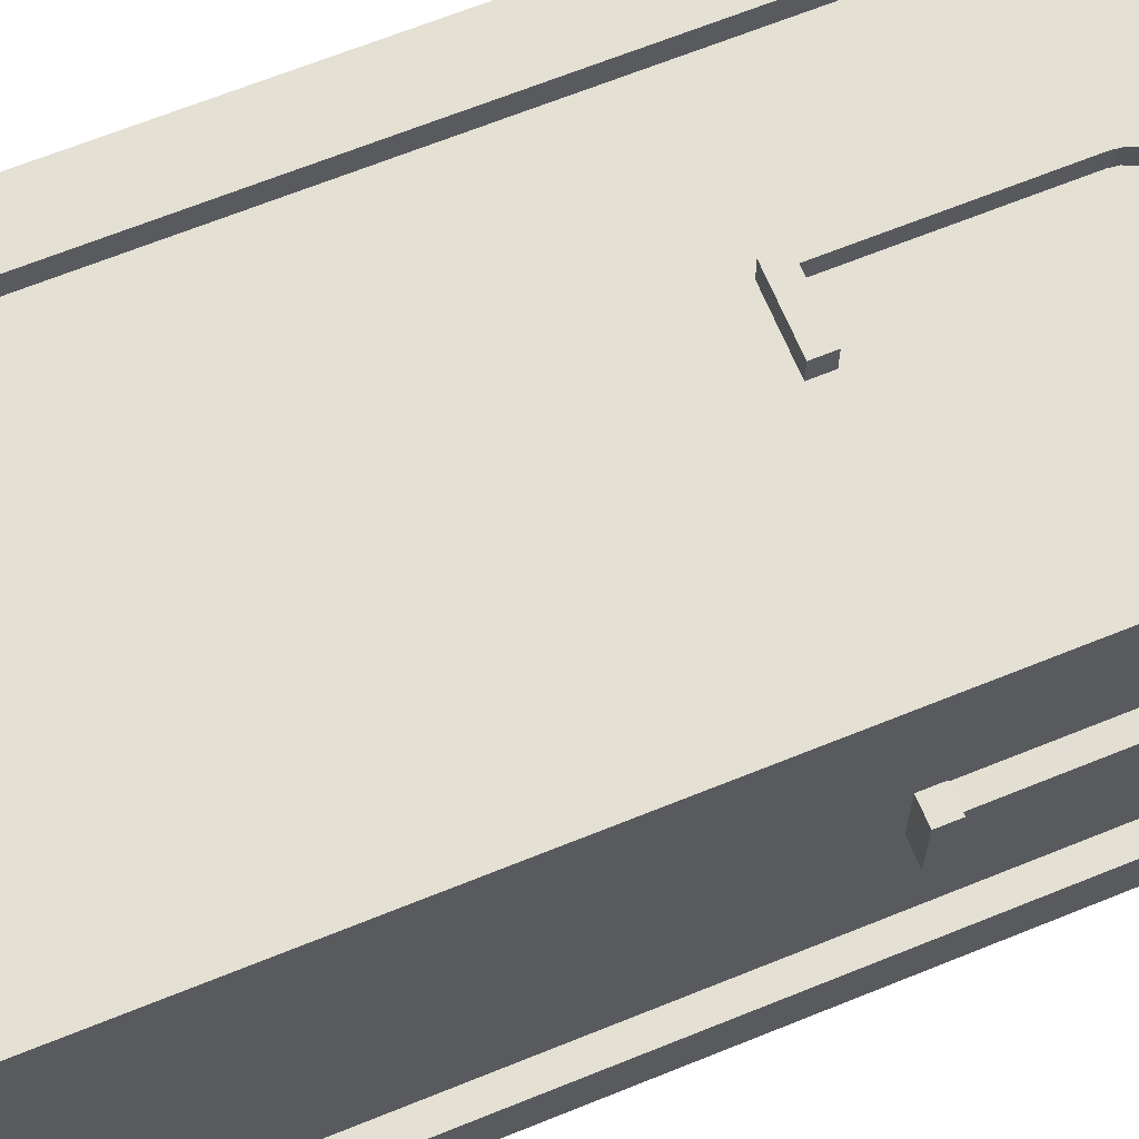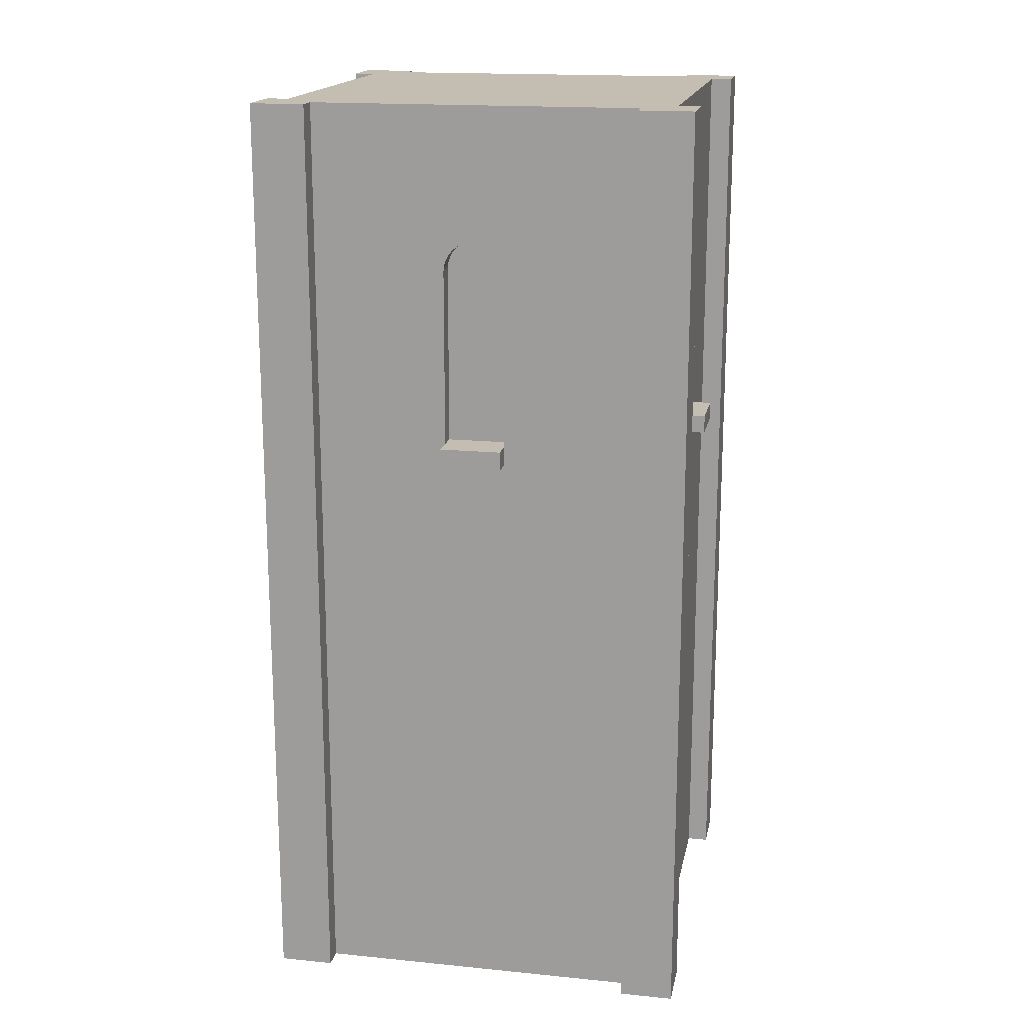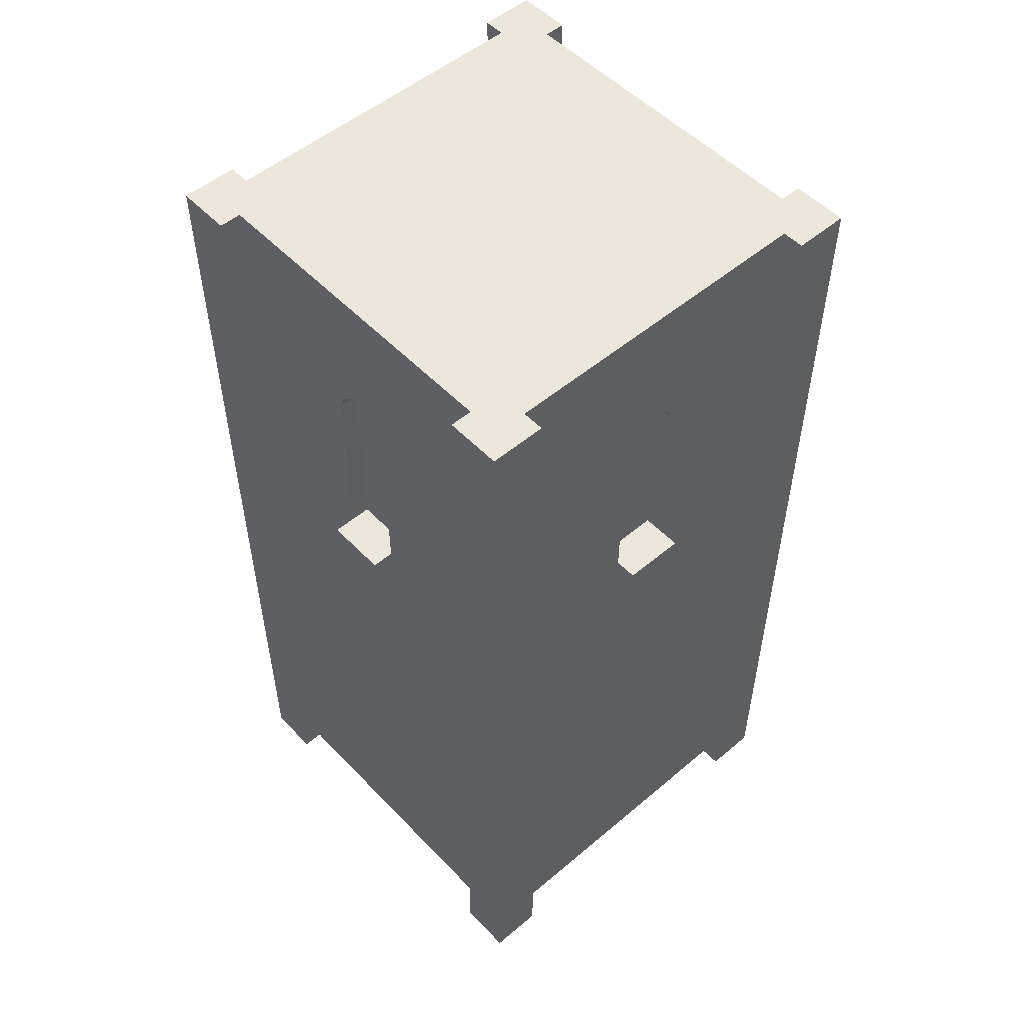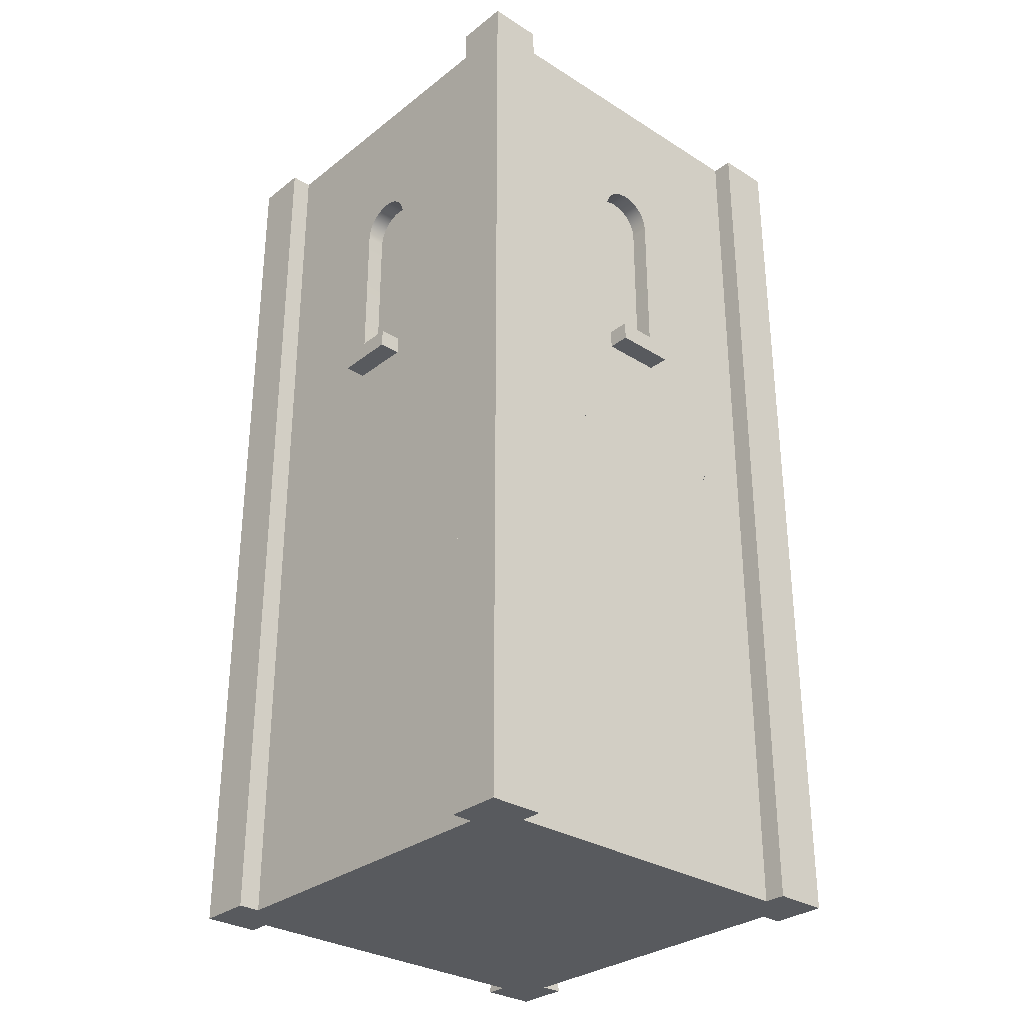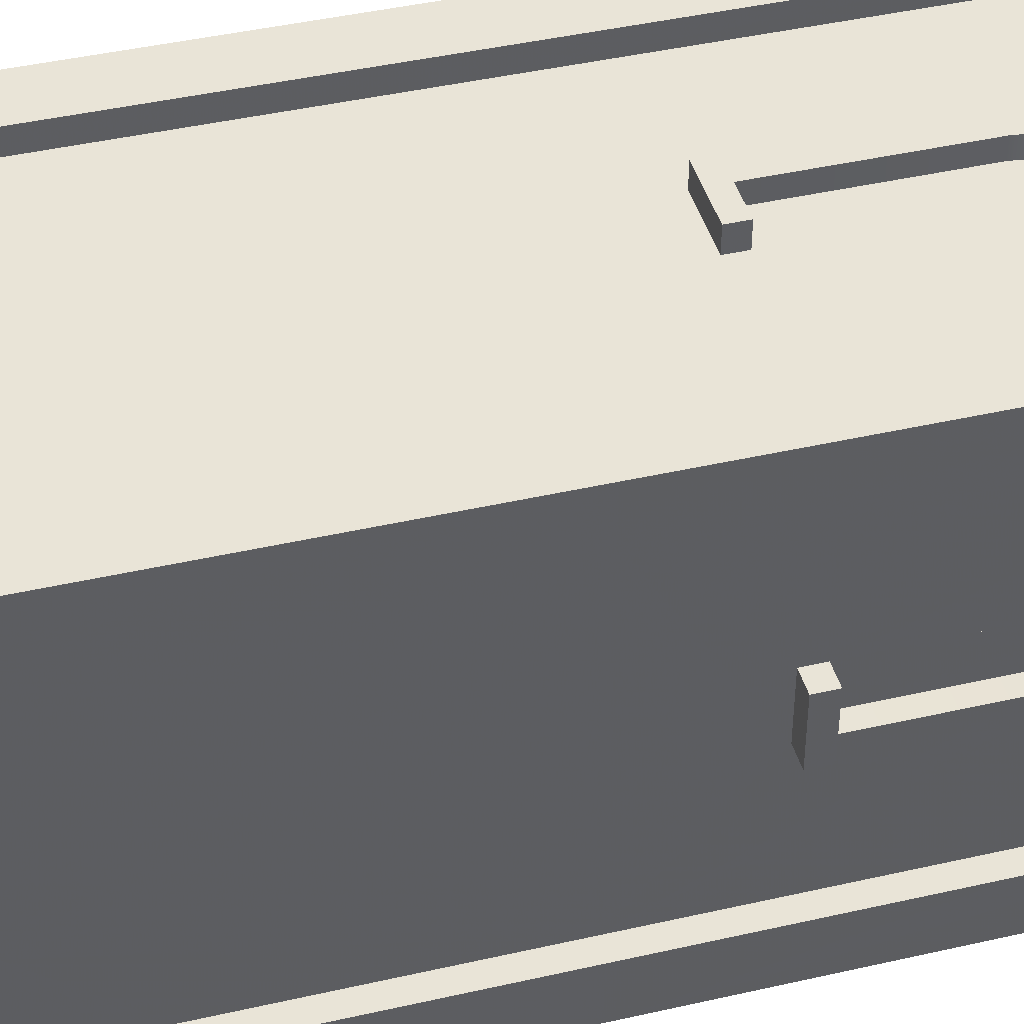
<metadata>
{"format":"obj","ext":"obj","renderer":"f3d","projection":"perspective","resolution":1024,"background":"white","views":[{"elev":66.0,"azim":67.8,"up":"+Z"},{"elev":17.2,"azim":101.2,"up":"+Y"},{"elev":52.5,"azim":-132.2,"up":"+Y"},{"elev":-30.6,"azim":48.0,"up":"+Y"},{"elev":43.0,"azim":74.8,"up":"+Z"}]}
</metadata>
<code>
o towerSquareMid.026
v -0.35 8e-06 -52.21
v -0.35 7e-06 -51.05
v -1.512 7e-06 -51.05
v -0.8129 1e-05 -59.19
v -1.512 1e-05 -60.35
v -0.35 1e-05 -60.35
v -0.35 1e-05 -59.19
v -1.512 7e-06 -51.51
v -1.512 1e-05 -59.89
v -8.488 7e-06 -51.51
v -9.187 8e-06 -52.21
v -8.488 1e-05 -59.89
v -9.65 7e-06 -51.05
v -8.488 7e-06 -51.05
v -8.488 1e-05 -60.35
v -0.8129 8e-06 -52.21
v -9.65 8e-06 -52.21
v -9.187 1e-05 -59.19
v -9.65 1e-05 -60.35
v -9.65 1e-05 -59.19
v -9.65 10.1 -52.21
v -9.65 10.1 -51.05
v -0.35 10.1 -60.35
v -0.35 10.1 -59.19
v -0.35 10.1 -51.05
v -1.512 10.1 -51.05
v -9.65 10.1 -60.35
v -8.488 10.1 -60.35
v -1.512 10.1 -60.35
v -0.8129 10.1 -52.21
v -0.8129 10.1 -59.19
v -0.35 10.1 -52.21
v -8.488 10.1 -59.89
v -1.512 10.1 -59.89
v -8.488 10.1 -51.05
v -1.512 10.1 -51.51
v -8.488 10.1 -51.51
v -9.65 10.1 -59.19
v -9.187 10.1 -59.19
v -9.187 10.1 -52.21
v -1.523 10.1 -58.89
v -1.806 10.1 -59.18
v -8.477 10.1 -52.51
v -8.477 10.1 -58.89
v -1.523 10.1 -52.51
v -1.806 10.1 -52.22
v -8.194 10.1 -52.22
v -8.194 10.1 -59.18
f 1 2 3
f 4 3 5
f 4 5 6
f 6 7 4
f 3 8 5
f 9 8 10
f 11 12 10
f 13 11 10
f 10 14 13
f 11 15 12
f 3 1 16
f 3 16 4
f 8 5 9
f 10 9 12
f 13 11 17
f 15 18 11
f 18 15 19
f 18 19 20
f 21 13 17
f 13 21 22
f 6 23 24
f 24 7 6
f 3 2 25
f 25 3 26
f 15 19 27
f 27 28 15
f 6 5 29
f 29 6 23
f 4 30 31
f 1 16 30
f 30 1 32
f 4 24 7
f 24 4 31
f 15 33 28
f 33 15 12
f 29 5 9
f 9 29 34
f 13 14 35
f 35 22 13
f 36 8 3
f 3 36 26
f 10 37 35
f 35 10 14
f 20 38 27
f 27 20 19
f 39 11 18
f 11 39 40
f 11 17 21
f 21 40 11
f 39 38 20
f 20 39 18
f 1 32 25
f 25 2 1
f 41 36 34
f 34 33 42
f 33 43 44
f 36 41 45
f 36 45 46
f 43 33 37
f 47 43 37
f 34 36 26
f 29 34 26
f 30 29 26
f 29 30 31
f 29 31 24
f 30 26 25
f 25 32 30
f 33 28 27
f 40 22 35
f 40 21 22
f 34 41 42
f 33 42 48
f 33 48 44
f 48 43 44
f 42 45 46
f 46 36 37
f 46 37 47
f 24 29 23
f 39 33 37
f 39 37 35
f 35 40 39
f 27 33 39
f 27 39 38
f 30 16 4
f 9 12 33
f 33 34 9
f 10 8 36
f 36 37 10
f 45 41 42
f 42 48 46
f 48 47 46
f 48 43 47
o towerSquareMidWindows.020
v -1.512 10 -51.05
v -0.8129 10 -52.21
v -0.35 10 -52.21
v -0.8129 10 -59.19
v -1.512 10 -60.35
v -0.35 10 -60.35
v -0.35 10 -59.19
v -1.512 10 -51.51
v -1.512 10 -59.89
v -8.488 10 -51.51
v -8.488 10 -59.89
v -9.187 10 -52.21
v -8.488 10 -51.05
v -9.65 10 -51.05
v -8.488 10 -60.35
v -9.187 10 -59.19
v -9.65 10 -59.19
v -9.65 10 -60.35
v -0.35 10 -51.05
v -9.65 10 -52.21
v -9.65 20.1 -51.05
v -9.65 20.1 -52.21
v -0.35 20.1 -59.19
v -0.35 20.1 -60.35
v -0.35 20.1 -51.05
v -1.512 20.1 -51.05
v -9.65 20.1 -60.35
v -8.488 20.1 -60.35
v -1.512 20.1 -60.35
v -0.8129 20.1 -59.19
v -0.8129 16.94 -56.27
v -0.8129 17.07 -56.16
v -0.8129 17.18 -56.03
v -0.8129 20.1 -52.21
v -0.8129 16.78 -56.33
v -0.8129 16.61 -56.35
v -0.8129 17.24 -55.87
v -0.8129 17.27 -55.7
v -0.8129 17.24 -55.53
v -0.8129 17.07 -55.24
v -0.8129 16.94 -55.13
v -0.8129 16.78 -55.07
v -0.8129 16.61 -55.05
v -0.8129 12.83 -55.05
v -0.8129 12.43 -55.05
v -0.8129 12.43 -56.35
v -0.8129 12.83 -56.35
v -0.35 20.1 -52.21
v -5.654 12.44 -59.89
v -8.488 20.1 -59.89
v -5.654 12.83 -59.89
v -5.654 16.61 -59.89
v -5.632 16.78 -59.89
v -5.566 16.94 -59.89
v -5.462 17.07 -59.89
v -5.327 17.18 -59.89
v -5.169 17.24 -59.89
v -5 17.27 -59.89
v -1.512 20.1 -59.89
v -4.346 16.61 -59.89
v -4.368 16.78 -59.89
v -4.831 17.24 -59.89
v -8.488 20.1 -51.05
v -4.346 12.45 -51.51
v -1.512 20.1 -51.51
v -4.346 12.83 -51.51
v -4.346 16.61 -51.51
v -4.368 16.78 -51.51
v -4.434 16.94 -51.51
v -4.538 17.07 -51.51
v -4.831 17.24 -51.51
v -5 17.27 -51.51
v -8.488 20.1 -51.51
v -5.654 12.83 -51.51
v -5.654 16.61 -51.51
v -5.632 16.78 -51.51
v -5.566 16.94 -51.51
v -5.462 17.07 -51.51
v -5.327 17.18 -51.51
v -5.169 17.24 -51.51
v -9.65 20.1 -59.19
v -9.187 12.44 -56.35
v -9.187 20.1 -59.19
v -9.187 12.44 -55.05
v -9.187 16.61 -56.35
v -9.187 16.78 -56.33
v -9.187 17.07 -56.16
v -9.187 16.94 -56.27
v -9.187 17.18 -56.03
v -9.187 20.1 -52.21
v -9.187 16.61 -55.05
v -9.187 12.83 -56.35
v -9.187 17.24 -55.87
v -9.187 17.27 -55.7
v -5.654 12.83 -51.91
v -4.346 16.61 -51.91
v -4.346 12.83 -51.91
v -4.434 16.94 -51.91
v -5.632 16.78 -51.91
v -5.566 16.94 -51.91
v -4.673 17.18 -51.91
v -5.327 17.18 -51.91
v -4.831 17.24 -51.91
v -5.169 17.24 -51.91
v -5 17.27 -51.91
v -5.654 16.61 -51.91
v -4.346 12.83 -51.05
v -5.654 12.83 -51.05
v -4.368 16.78 -51.91
v -4.538 17.07 -51.91
v -4.673 17.18 -51.51
v -5.462 17.07 -51.91
v -8.787 16.61 -56.35
v -8.787 12.83 -55.05
v -8.787 12.83 -56.35
v -8.787 16.78 -56.33
v -8.787 16.94 -56.27
v -8.787 17.07 -56.16
v -8.787 17.18 -56.03
v -8.787 17.24 -55.87
v -8.787 17.27 -55.7
v -8.787 17.24 -55.53
v -8.787 17.18 -55.37
v -8.787 17.07 -55.24
v -9.187 12.83 -55.05
v -9.65 12.83 -56.35
v -9.65 12.83 -55.05
v -8.787 16.61 -55.05
v -9.187 16.78 -55.07
v -8.787 16.78 -55.07
v -9.187 16.94 -55.13
v -8.787 16.94 -55.13
v -9.187 17.07 -55.24
v -9.187 17.18 -55.37
v -9.187 17.24 -55.53
v -1.213 16.78 -56.33
v -1.213 12.83 -55.05
v -1.213 16.94 -56.27
v -1.213 17.07 -56.16
v -1.213 17.18 -56.03
v -1.213 17.24 -55.87
v -1.213 17.27 -55.7
v -1.213 17.24 -55.53
v -1.213 17.18 -55.37
v -1.213 16.78 -55.07
v -1.213 16.61 -55.05
v -1.213 16.61 -56.35
v -1.213 12.83 -56.35
v -0.8129 17.18 -55.37
v -1.213 17.07 -55.24
v -1.213 16.94 -55.13
v -0.35 12.83 -55.05
v -0.35 12.83 -56.35
v -4.346 12.83 -59.49
v -5.654 16.61 -59.49
v -5.654 12.83 -59.49
v -4.346 16.61 -59.49
v -5.632 16.78 -59.49
v -4.368 16.78 -59.49
v -5.566 16.94 -59.49
v -4.434 16.94 -59.49
v -5.462 17.07 -59.49
v -4.538 17.07 -59.49
v -5.327 17.18 -59.49
v -4.673 17.18 -59.49
v -5.169 17.24 -59.49
v -4.831 17.24 -59.49
v -5 17.27 -59.49
v -4.673 17.18 -59.89
v -4.538 17.07 -59.89
v -4.434 16.94 -59.89
v -4.346 12.83 -59.89
v -4.346 12.83 -60.35
v -5.654 12.83 -60.35
v -9.65 12.44 -56.35
v -9.65 12.44 -55.05
v -4.346 12.44 -60.35
v -5.654 12.44 -60.35
v -4.346 12.44 -59.89
v -0.35 12.43 -56.35
v -0.35 12.43 -55.05
v -5.654 12.45 -51.05
v -4.346 12.45 -51.05
v -5.654 12.45 -51.51
v -1.523 20.1 -58.89
v -8.194 20.1 -59.18
v -1.806 20.1 -59.18
v -8.477 20.1 -52.51
v -8.477 20.1 -58.89
v -1.523 20.1 -52.51
v -1.806 20.1 -52.22
v -8.194 20.1 -52.22
f 49 50 51
f 49 52 50
f 52 53 54
f 54 55 52
f 49 56 53
f 57 56 58
f 58 59 57
f 60 59 58
f 58 61 62
f 60 63 59
f 63 60 64
f 64 65 66
f 51 49 67
f 52 53 49
f 56 53 57
f 62 58 60
f 62 60 68
f 64 63 66
f 62 69 70
f 70 62 68
f 71 55 54
f 54 71 72
f 49 67 73
f 73 49 74
f 63 75 66
f 75 63 76
f 54 53 77
f 77 72 54
f 78 79 80
f 78 80 81
f 78 81 82
f 83 52 84
f 82 81 85
f 82 86 87
f 82 88 89
f 82 89 90
f 82 91 92
f 82 92 93
f 52 94 84
f 94 52 50
f 93 50 82
f 84 94 95
f 82 96 51
f 51 82 50
f 71 78 52
f 52 71 55
f 59 97 98
f 98 99 100
f 98 100 101
f 98 101 102
f 98 102 103
f 98 103 104
f 98 105 106
f 106 107 98
f 108 107 109
f 110 107 106
f 98 59 63
f 63 98 76
f 77 53 57
f 57 77 107
f 62 111 61
f 111 62 69
f 112 56 58
f 56 112 113
f 113 112 114
f 113 114 115
f 113 115 116
f 113 116 117
f 113 117 118
f 113 119 120
f 120 121 113
f 122 121 123
f 123 121 124
f 124 121 125
f 125 121 126
f 127 121 128
f 49 74 113
f 113 49 56
f 111 61 58
f 58 111 121
f 65 129 75
f 75 65 66
f 130 64 131
f 60 130 132
f 131 133 130
f 131 134 133
f 131 135 136
f 137 131 138
f 139 138 60
f 130 133 140
f 137 138 141
f 141 138 142
f 60 68 70
f 70 60 138
f 65 64 131
f 131 65 129
f 51 96 73
f 73 51 67
f 143 144 145
f 146 147 148
f 149 150 151
f 151 150 152
f 151 152 153
f 143 123 154
f 123 143 122
f 114 145 143
f 143 155 114
f 143 155 156
f 143 156 122
f 144 145 114
f 114 115 144
f 157 115 144
f 115 157 116
f 146 116 157
f 116 146 117
f 117 118 158
f 158 117 146
f 158 118 159
f 159 158 149
f 119 151 149
f 149 119 159
f 151 119 120
f 120 151 153
f 153 128 120
f 128 153 152
f 152 127 128
f 127 152 150
f 150 127 126
f 126 160 150
f 126 125 148
f 148 126 160
f 147 148 125
f 125 147 124
f 154 147 124
f 124 154 123
f 161 162 163
f 162 161 164
f 162 165 166
f 162 167 168
f 162 168 169
f 162 170 171
f 162 171 172
f 161 133 140
f 140 161 163
f 162 163 140
f 140 173 162
f 174 175 173
f 140 173 174
f 162 139 173
f 139 162 176
f 177 178 176
f 176 177 139
f 179 180 178
f 178 179 177
f 180 179 181
f 181 172 180
f 182 171 172
f 172 182 181
f 183 170 171
f 171 182 183
f 142 169 170
f 170 183 142
f 169 142 141
f 141 169 168
f 137 167 168
f 168 137 141
f 135 167 166
f 167 135 137
f 166 135 136
f 136 166 165
f 134 165 164
f 165 134 136
f 133 164 161
f 164 133 134
f 184 185 186
f 187 185 188
f 188 185 189
f 189 185 190
f 191 185 192
f 193 185 194
f 84 195 196
f 196 84 95
f 195 83 84
f 83 195 184
f 79 186 184
f 184 79 83
f 186 79 80
f 80 186 187
f 187 80 81
f 81 187 188
f 188 85 81
f 85 188 189
f 189 85 86
f 86 190 189
f 190 86 87
f 87 191 190
f 191 197 87
f 197 191 192
f 192 197 88
f 88 192 198
f 89 199 198
f 198 89 88
f 199 89 90
f 90 199 193
f 91 193 194
f 193 91 90
f 92 185 194
f 194 92 91
f 200 201 95
f 196 185 92
f 95 200 92
f 95 92 196
f 202 203 204
f 203 205 206
f 206 205 207
f 208 207 209
f 208 209 210
f 210 209 211
f 210 211 212
f 212 211 213
f 212 213 214
f 214 215 216
f 99 100 203
f 203 99 204
f 100 101 206
f 206 100 203
f 208 206 101
f 101 208 102
f 102 210 103
f 210 102 208
f 104 210 212
f 210 104 103
f 212 104 105
f 105 212 214
f 106 214 216
f 214 106 105
f 110 216 215
f 216 110 106
f 215 110 217
f 217 215 213
f 218 211 213
f 213 218 217
f 218 219 209
f 209 218 211
f 219 207 109
f 207 219 209
f 205 207 109
f 109 205 108
f 202 205 108
f 108 202 220
f 220 221 222
f 222 202 220
f 222 202 204
f 222 204 99
f 174 223 224
f 224 174 175
f 174 140 130
f 130 174 223
f 223 130 132
f 132 224 223
f 224 173 132
f 173 224 175
f 225 222 226
f 222 225 221
f 220 227 225
f 225 220 221
f 225 227 97
f 97 226 225
f 222 226 97
f 97 222 99
f 228 201 200
f 200 228 229
f 93 229 200
f 200 93 92
f 94 229 228
f 229 94 93
f 228 95 94
f 95 228 201
f 230 231 155
f 155 156 230
f 122 230 232
f 230 122 156
f 230 232 112
f 112 230 231
f 112 114 155
f 155 231 112
f 233 113 107
f 98 234 235
f 98 236 237
f 113 233 238
f 239 121 113
f 77 107 74
f 73 96 82
f 75 131 98
f 98 76 75
f 75 129 131
f 138 69 111
f 107 233 235
f 107 235 98
f 98 234 237
f 234 236 237
f 113 239 238
f 235 238 239
f 236 121 98
f 239 121 240
f 240 121 236
f 234 239 240
f 107 74 113
f 82 74 77
f 77 78 82
f 77 71 78
f 71 77 72
f 82 73 74
f 131 98 121
f 131 121 111
f 111 138 131
f 138 69 70
f 79 52 78
f 79 83 52
f 82 86 85
f 82 197 87
f 82 88 197
f 82 91 90
f 94 93 50
f 97 57 59
f 98 99 97
f 98 105 104
f 57 97 227
f 227 107 57
f 227 220 107
f 220 108 107
f 109 219 107
f 219 218 107
f 218 217 107
f 217 110 107
f 113 159 118
f 113 119 159
f 58 112 232
f 232 121 58
f 232 122 121
f 126 127 121
f 128 120 121
f 64 60 130
f 60 173 132
f 60 139 173
f 131 134 136
f 131 135 137
f 142 183 138
f 183 182 138
f 182 181 138
f 181 179 138
f 179 177 138
f 177 139 138
f 238 233 235
f 235 234 239
f 234 236 240
f 144 154 143
f 144 157 154
f 157 147 154
f 157 146 147
f 146 158 148
f 158 160 148
f 158 149 160
f 149 150 160
f 162 165 164
f 162 167 166
f 162 170 169
f 162 180 172
f 162 178 180
f 162 176 178
f 196 195 184
f 184 185 196
f 186 187 185
f 190 191 185
f 192 198 185
f 198 199 185
f 199 193 185
f 203 205 202
f 206 208 207
f 214 215 213

</code>
